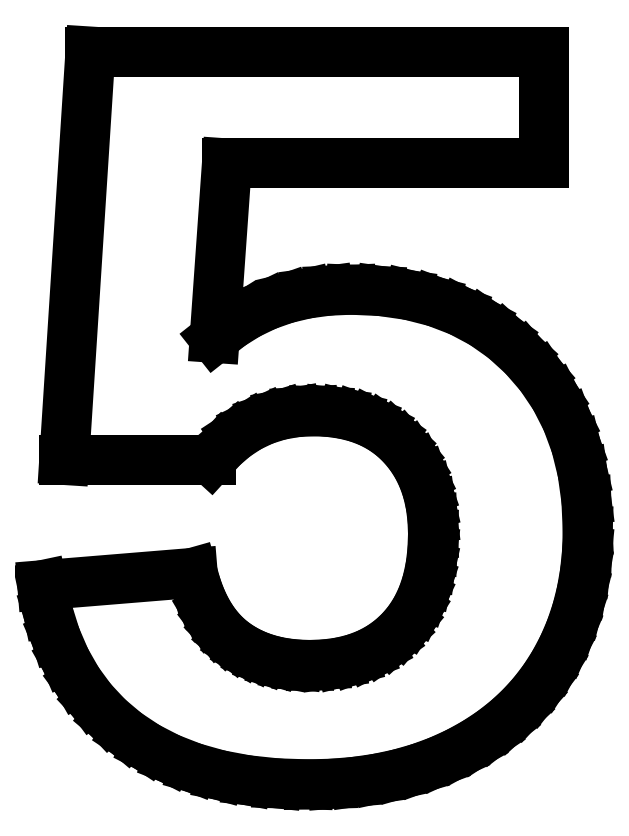
<metadata>
{"format":"dxf","ext":"dxf","renderer":"ezdxf+matplotlib","layout":"modelspace","background":"white","min_lineweight":24,"dpi":150}
</metadata>
<code>
0
SECTION
2
ENTITIES
0
LINE
8
0
10
2.946
20
-86.12
11
5.727
21
-85.88
0
LINE
8
0
10
5.727
20
-85.88
11
8.399
21
-85.49
0
LINE
8
0
10
8.399
20
-85.49
11
10.96
21
-84.94
0
LINE
8
0
10
10.96
20
-84.94
11
13.42
21
-84.24
0
LINE
8
0
10
13.42
20
-84.24
11
15.76
21
-83.38
0
LINE
8
0
10
15.76
20
-83.38
11
18
21
-82.36
0
LINE
8
0
10
18
20
-82.36
11
20.1
21
-81.2
0
LINE
8
0
10
20.1
20
-81.2
11
22.06
21
-79.92
0
LINE
8
0
10
22.06
20
-79.92
11
23.88
21
-78.51
0
LINE
8
0
10
23.88
20
-78.51
11
25.54
21
-76.97
0
LINE
8
0
10
25.54
20
-76.97
11
27.06
21
-75.31
0
LINE
8
0
10
27.06
20
-75.31
11
28.43
21
-73.52
0
LINE
8
0
10
28.43
20
-73.52
11
29.66
21
-71.6
0
LINE
8
0
10
29.66
20
-71.6
11
30.73
21
-69.58
0
LINE
8
0
10
30.73
20
-69.58
11
31.63
21
-67.47
0
LINE
8
0
10
31.63
20
-67.47
11
32.37
21
-65.28
0
LINE
8
0
10
32.37
20
-65.28
11
32.94
21
-63
0
LINE
8
0
10
32.94
20
-63
11
33.35
21
-60.64
0
LINE
8
0
10
33.35
20
-60.64
11
33.6
21
-58.19
0
LINE
8
0
10
33.6
20
-58.19
11
33.68
21
-55.66
0
LINE
8
0
10
33.68
20
-55.66
11
33.52
21
-52.03
0
LINE
8
0
10
33.52
20
-52.03
11
33.05
21
-48.6
0
LINE
8
0
10
33.05
20
-48.6
11
32.26
21
-45.39
0
LINE
8
0
10
32.26
20
-45.39
11
31.15
21
-42.38
0
LINE
8
0
10
31.15
20
-42.38
11
29.72
21
-39.59
0
LINE
8
0
10
29.72
20
-39.59
11
27.98
21
-37
0
LINE
8
0
10
27.98
20
-37
11
25.92
21
-34.62
0
LINE
8
0
10
25.92
20
-34.62
11
23.6
21
-32.51
0
LINE
8
0
10
23.6
20
-32.51
11
21.06
21
-30.73
0
LINE
8
0
10
21.06
20
-30.73
11
18.31
21
-29.27
0
LINE
8
0
10
18.31
20
-29.27
11
15.36
21
-28.13
0
LINE
8
0
10
15.36
20
-28.13
11
12.19
21
-27.32
0
LINE
8
0
10
12.19
20
-27.32
11
8.803
21
-26.83
0
LINE
8
0
10
8.803
20
-26.83
11
5.209
21
-26.67
0
LINE
8
0
10
5.209
20
-26.67
11
2.46
21
-26.79
0
LINE
8
0
10
2.46
20
-26.79
11
-0.1549
21
-27.14
0
LINE
8
0
10
-0.1549
20
-27.14
11
-2.636
21
-27.73
0
LINE
8
0
10
-2.636
20
-27.73
11
-4.983
21
-28.56
0
LINE
8
0
10
-4.983
20
-28.56
11
-7.195
21
-29.63
0
LINE
8
0
10
-7.195
20
-29.63
11
-9.274
21
-30.93
0
LINE
8
0
10
-9.274
20
-30.93
11
-11.22
21
-32.47
0
LINE
8
0
10
-11.22
20
-32.47
11
-9.736
21
-11.47
0
LINE
8
0
10
-9.736
20
-11.47
11
28.4
21
-11.47
0
LINE
8
0
10
28.4
20
-11.47
11
28.4
21
1.999
0
LINE
8
0
10
28.4
20
1.999
11
-26.16
21
1.999
0
LINE
8
0
10
-26.16
20
1.999
11
-29.32
21
-47.16
0
LINE
8
0
10
-29.32
20
-47.16
11
-11.67
21
-47.16
0
LINE
8
0
10
-11.67
20
-47.16
11
-10.25
21
-45.6
0
LINE
8
0
10
-10.25
20
-45.6
11
-8.719
21
-44.28
0
LINE
8
0
10
-8.719
20
-44.28
11
-7.074
21
-43.21
0
LINE
8
0
10
-7.074
20
-43.21
11
-5.316
21
-42.37
0
LINE
8
0
10
-5.316
20
-42.37
11
-3.445
21
-41.77
0
LINE
8
0
10
-3.445
20
-41.77
11
-1.461
21
-41.41
0
LINE
8
0
10
-1.461
20
-41.41
11
0.6358
21
-41.29
0
LINE
8
0
10
0.6358
20
-41.29
11
2.525
21
-41.37
0
LINE
8
0
10
2.525
20
-41.37
11
4.291
21
-41.62
0
LINE
8
0
10
4.291
20
-41.62
11
5.933
21
-42.03
0
LINE
8
0
10
5.933
20
-42.03
11
7.451
21
-42.61
0
LINE
8
0
10
7.451
20
-42.61
11
8.846
21
-43.35
0
LINE
8
0
10
8.846
20
-43.35
11
10.12
21
-44.25
0
LINE
8
0
10
10.12
20
-44.25
11
11.27
21
-45.32
0
LINE
8
0
10
11.27
20
-45.32
11
12.27
21
-46.52
0
LINE
8
0
10
12.27
20
-46.52
11
13.13
21
-47.84
0
LINE
8
0
10
13.13
20
-47.84
11
13.83
21
-49.26
0
LINE
8
0
10
13.83
20
-49.26
11
14.37
21
-50.79
0
LINE
8
0
10
14.37
20
-50.79
11
14.76
21
-52.43
0
LINE
8
0
10
14.76
20
-52.43
11
14.99
21
-54.19
0
LINE
8
0
10
14.99
20
-54.19
11
15.07
21
-56.05
0
LINE
8
0
10
15.07
20
-56.05
11
14.99
21
-58.13
0
LINE
8
0
10
14.99
20
-58.13
11
14.75
21
-60.07
0
LINE
8
0
10
14.75
20
-60.07
11
14.34
21
-61.88
0
LINE
8
0
10
14.34
20
-61.88
11
13.78
21
-63.54
0
LINE
8
0
10
13.78
20
-63.54
11
13.06
21
-65.07
0
LINE
8
0
10
13.06
20
-65.07
11
12.18
21
-66.46
0
LINE
8
0
10
12.18
20
-66.46
11
11.14
21
-67.71
0
LINE
8
0
10
11.14
20
-67.71
11
9.952
21
-68.8
0
LINE
8
0
10
9.952
20
-68.8
11
8.644
21
-69.72
0
LINE
8
0
10
8.644
20
-69.72
11
7.212
21
-70.48
0
LINE
8
0
10
7.212
20
-70.48
11
5.657
21
-71.07
0
LINE
8
0
10
5.657
20
-71.07
11
3.978
21
-71.49
0
LINE
8
0
10
3.978
20
-71.49
11
2.175
21
-71.74
0
LINE
8
0
10
2.175
20
-71.74
11
0.2491
21
-71.83
0
LINE
8
0
10
0.2491
20
-71.83
11
-1.277
21
-71.77
0
LINE
8
0
10
-1.277
20
-71.77
11
-2.727
21
-71.61
0
LINE
8
0
10
-2.727
20
-71.61
11
-4.101
21
-71.34
0
LINE
8
0
10
-4.101
20
-71.34
11
-5.399
21
-70.97
0
LINE
8
0
10
-5.399
20
-70.97
11
-6.621
21
-70.48
0
LINE
8
0
10
-6.621
20
-70.48
11
-7.766
21
-69.89
0
LINE
8
0
10
-7.766
20
-69.89
11
-8.835
21
-69.19
0
LINE
8
0
10
-8.835
20
-69.19
11
-9.821
21
-68.37
0
LINE
8
0
10
-9.821
20
-68.37
11
-10.72
21
-67.42
0
LINE
8
0
10
-10.72
20
-67.42
11
-11.52
21
-66.34
0
LINE
8
0
10
-11.52
20
-66.34
11
-12.24
21
-65.14
0
LINE
8
0
10
-12.24
20
-65.14
11
-12.87
21
-63.8
0
LINE
8
0
10
-12.87
20
-63.8
11
-13.41
21
-62.34
0
LINE
8
0
10
-13.41
20
-62.34
11
-13.86
21
-60.75
0
LINE
8
0
10
-13.86
20
-60.75
11
-31.96
21
-62.23
0
LINE
8
0
10
-31.96
20
-62.23
11
-31.28
21
-65.45
0
LINE
8
0
10
-31.28
20
-65.45
11
-30.34
21
-68.44
0
LINE
8
0
10
-30.34
20
-68.44
11
-29.15
21
-71.21
0
LINE
8
0
10
-29.15
20
-71.21
11
-27.7
21
-73.76
0
LINE
8
0
10
-27.7
20
-73.76
11
-26
21
-76.08
0
LINE
8
0
10
-26
20
-76.08
11
-24.03
21
-78.17
0
LINE
8
0
10
-24.03
20
-78.17
11
-21.82
21
-80.04
0
LINE
8
0
10
-21.82
20
-80.04
11
-19.36
21
-81.67
0
LINE
8
0
10
-19.36
20
-81.67
11
-16.68
21
-83.06
0
LINE
8
0
10
-16.68
20
-83.06
11
-13.78
21
-84.19
0
LINE
8
0
10
-13.78
20
-84.19
11
-10.65
21
-85.06
0
LINE
8
0
10
-10.65
20
-85.06
11
-7.304
21
-85.69
0
LINE
8
0
10
-7.304
20
-85.69
11
-3.736
21
-86.07
0
LINE
8
0
10
-3.736
20
-86.07
11
0.0553
21
-86.19
0
LINE
8
0
10
0.0553
20
-86.19
11
2.946
21
-86.12
0
ENDSEC
0
EOF

</code>
